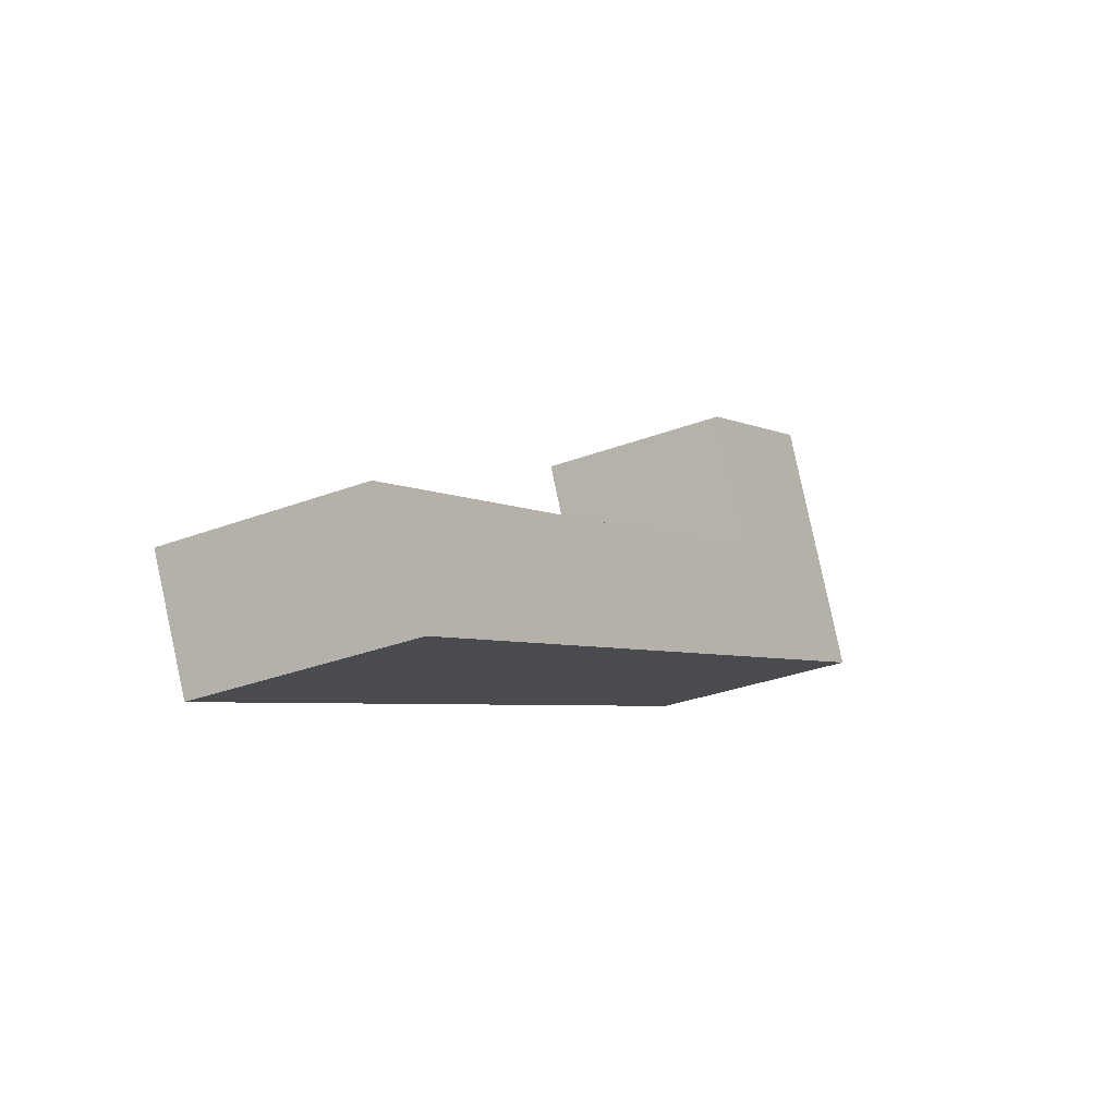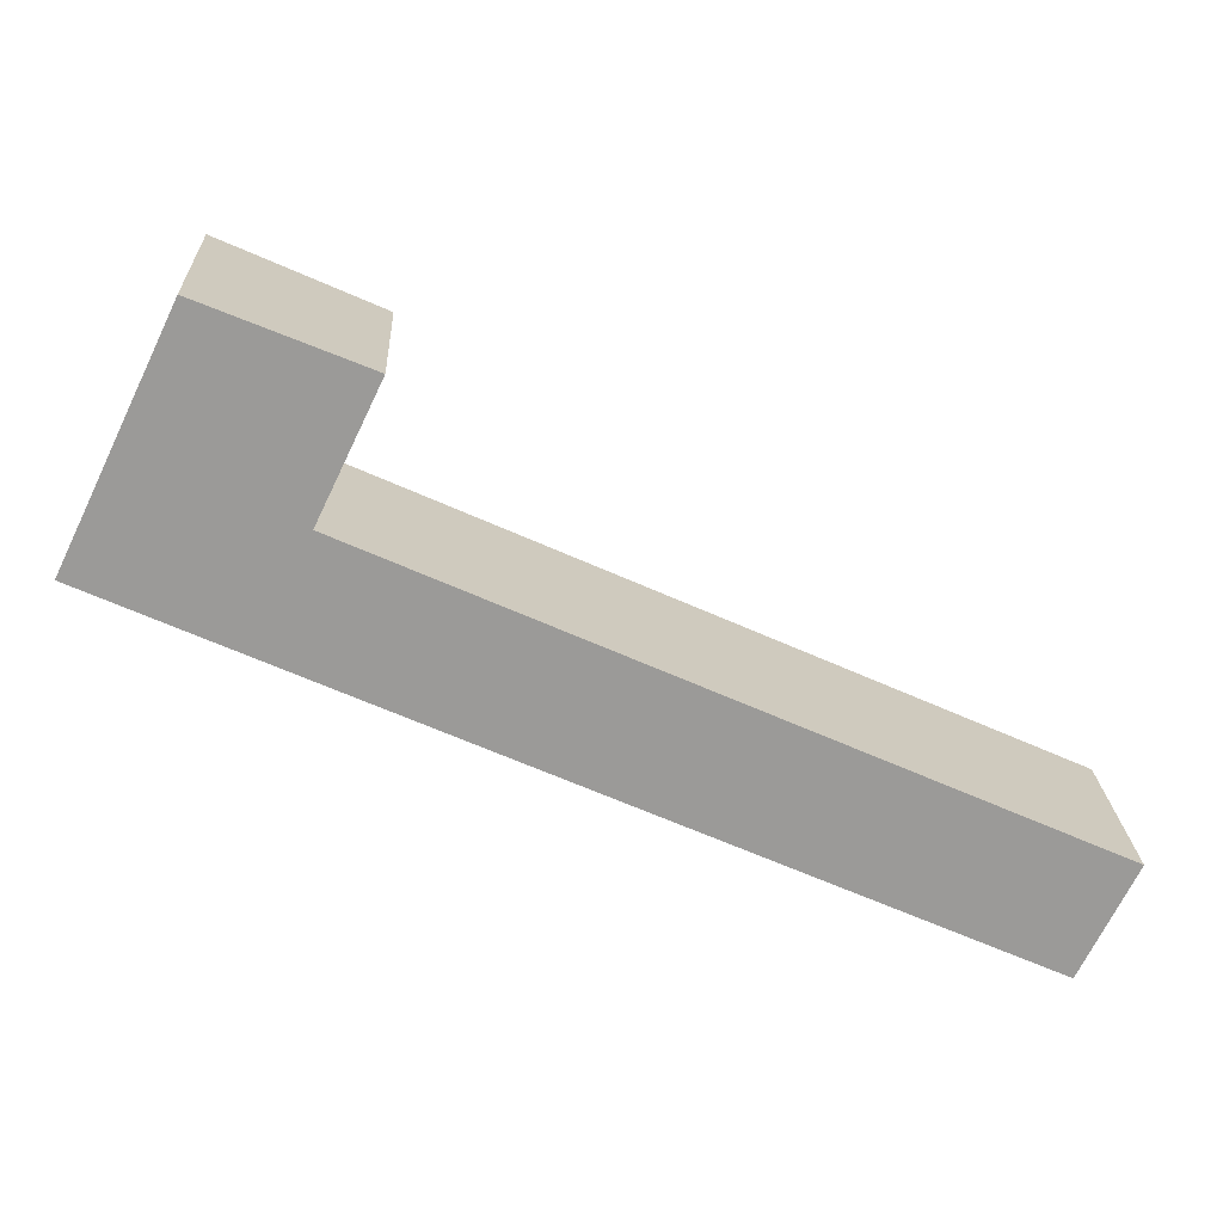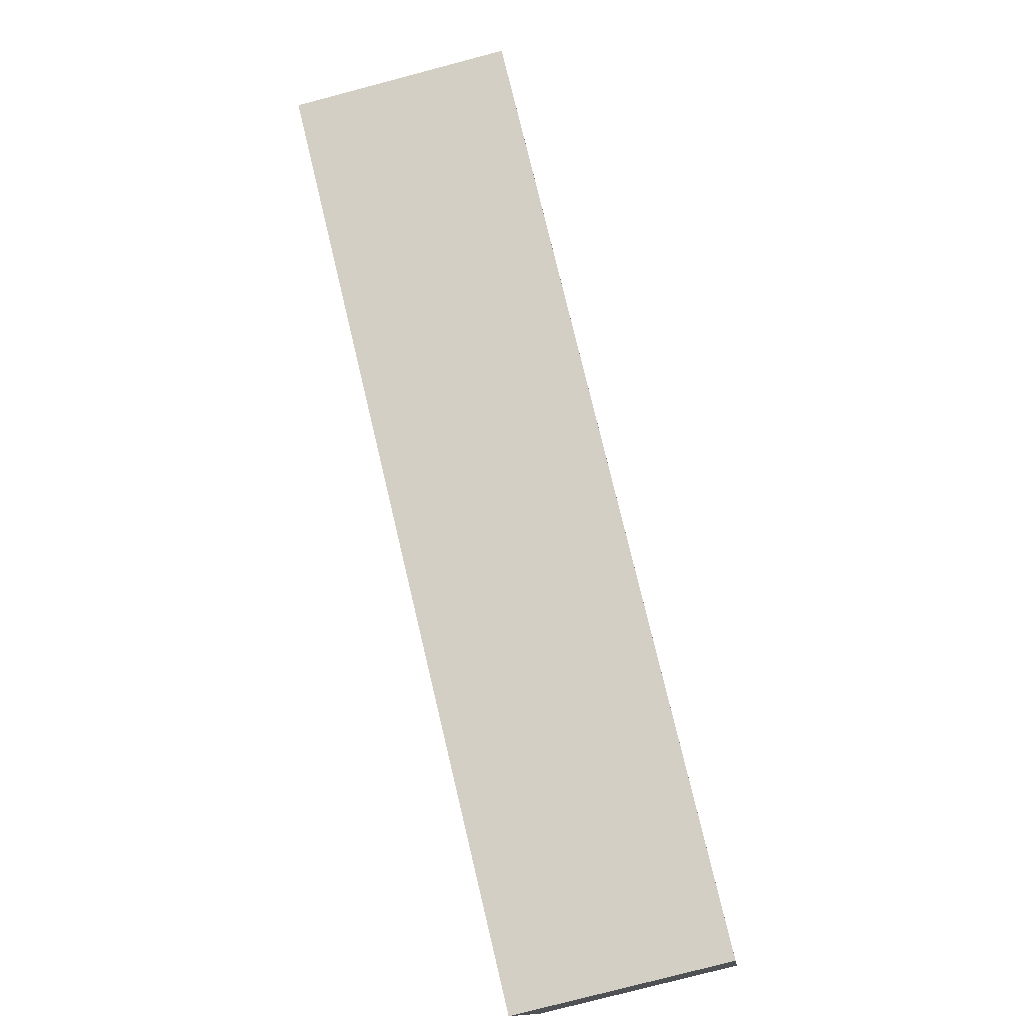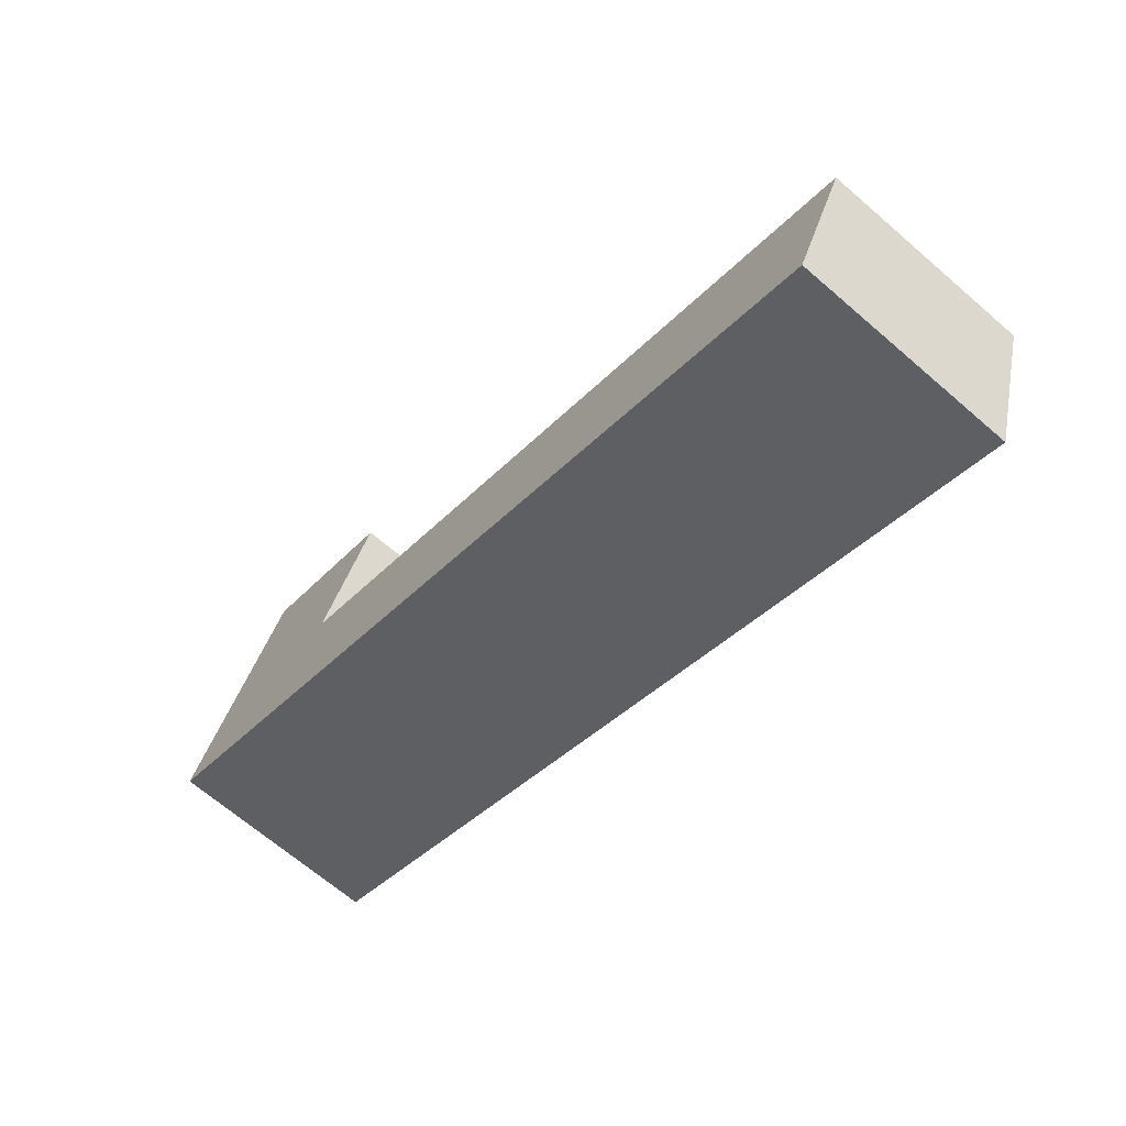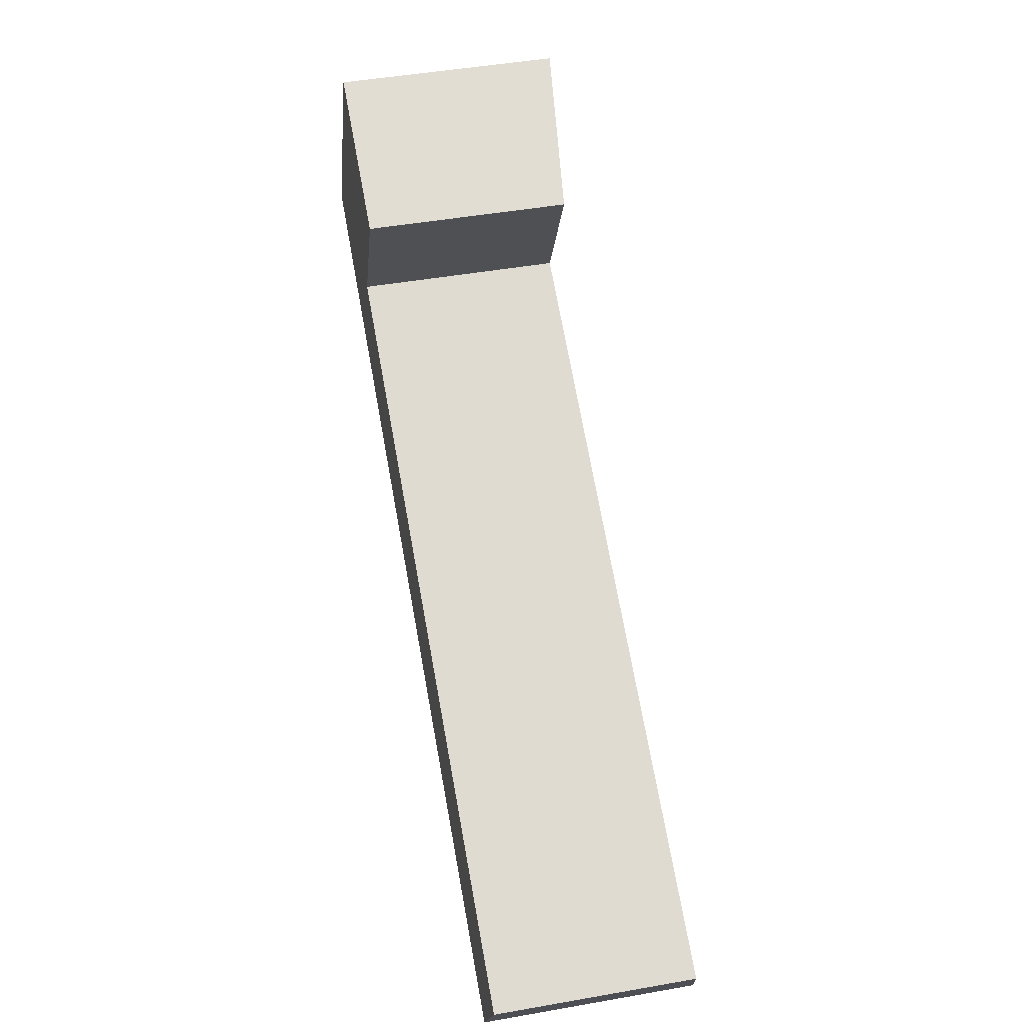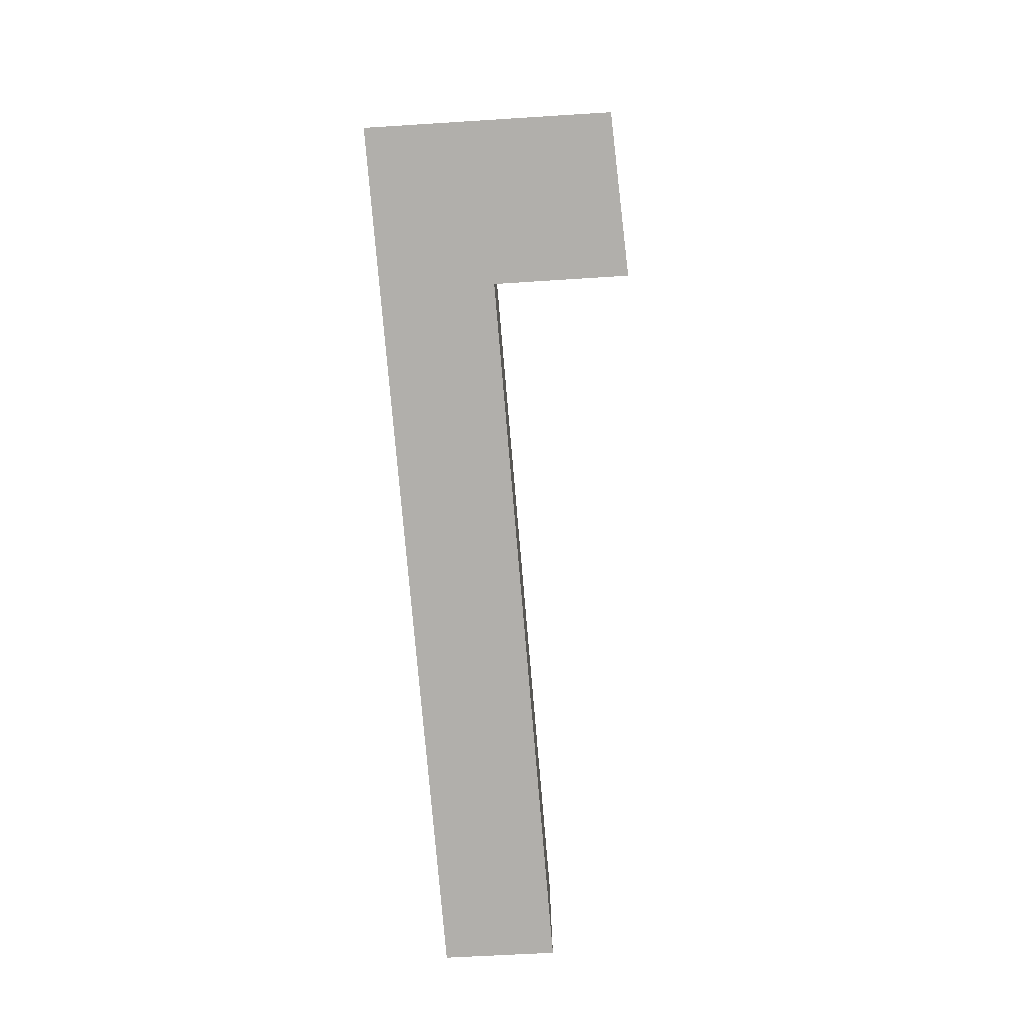
<metadata>
{"format":"obj","ext":"obj","renderer":"f3d","projection":"perspective","resolution":1024,"background":"white","views":[{"elev":-31.2,"azim":118.5,"up":"+Z"},{"elev":20.9,"azim":-2.8,"up":"+Z"},{"elev":-78.6,"azim":-75.3,"up":"+Z"},{"elev":-67.3,"azim":49.1,"up":"+Z"},{"elev":47.0,"azim":78.7,"up":"+Z"},{"elev":-78.2,"azim":-60.7,"up":"+Y"}]}
</metadata>
<code>
v  6.607 9.168 -2.994
v  36.19 1.004e-15 -16.4
v  6.607 1.833e-16 -2.994
v  36.19 9.168 -16.4
v  38.5 8.418 -11.77
v  38.5 7.207e-16 -11.77
v  8.852 8.418 1.665
v  8.852 -1.019e-16 1.665
v  2.245 9.168 4.659
v  0 0 0
v  2.245 -2.853e-16 4.659
v  0.0001958 9.168 -0.0002902
v  4.772 9.168 9.903
v  4.772 -6.064e-16 9.903
v  11.48 8.418 7.118
v  11.48 -4.358e-16 7.118
g defaultobject
f 1 2 3
f 2 1 4
f 2 5 6
f 5 2 4
f 6 7 8
f 7 6 5
f 9 10 11
f 10 9 12
f 12 3 10
f 3 12 1
f 13 11 14
f 11 13 9
f 8 15 16
f 15 8 7
f 16 13 14
f 13 16 15
f 2 8 3
f 8 2 6
f 11 3 8
f 3 11 10
f 8 14 11
f 14 8 16
f 7 4 1
f 4 7 5
f 7 12 9
f 12 7 1
f 7 13 15
f 13 7 9

</code>
